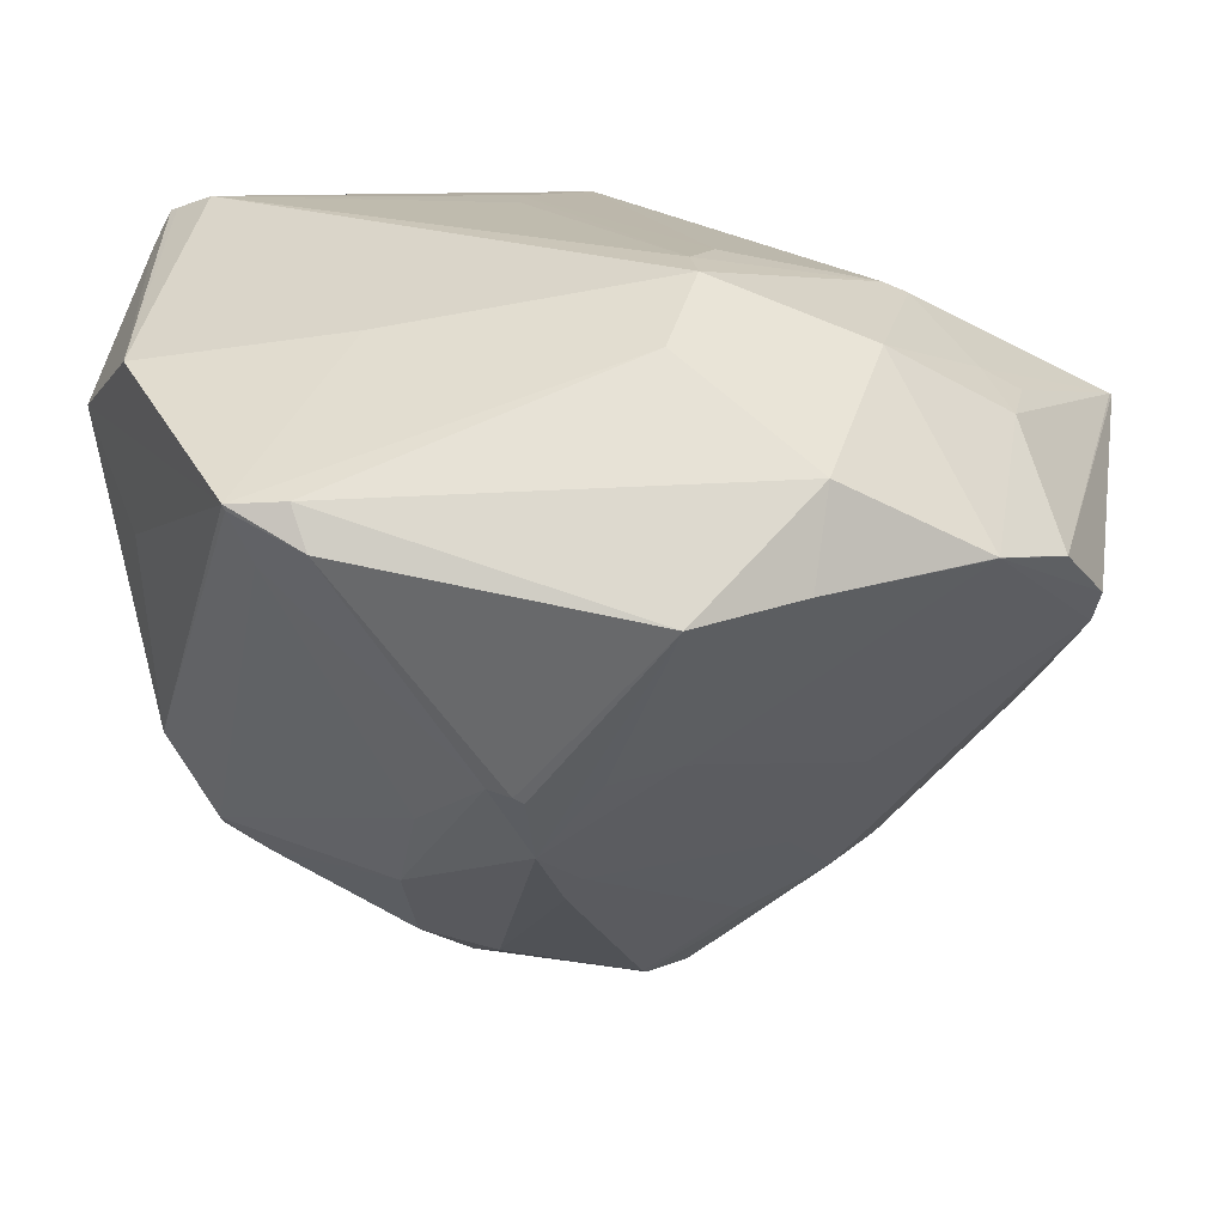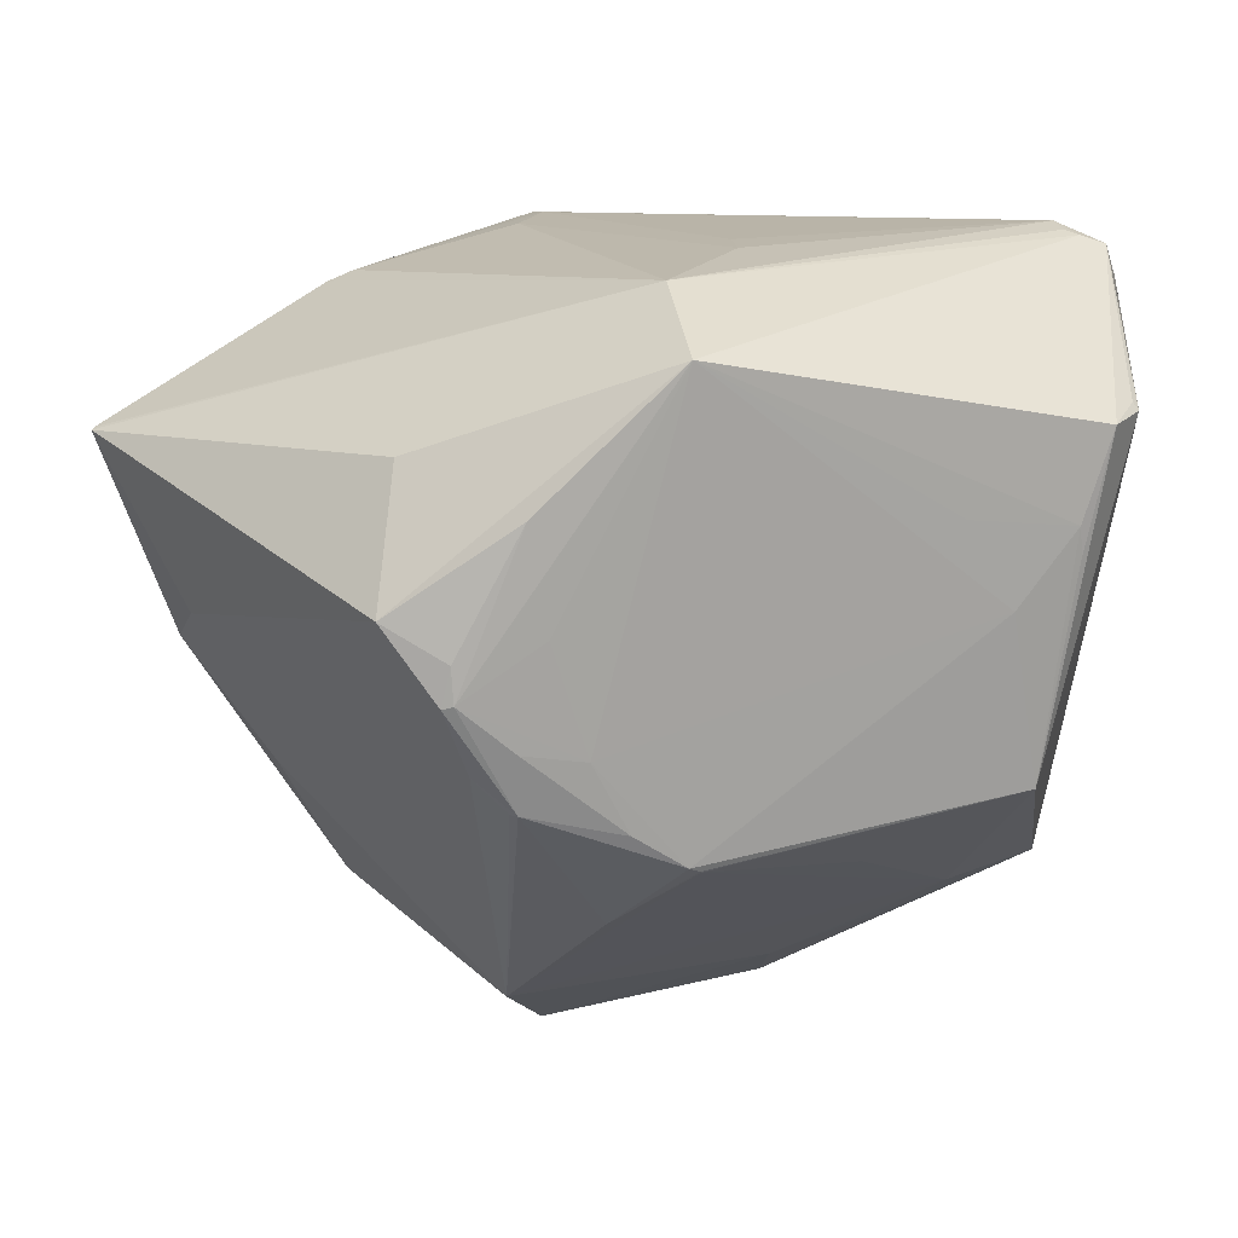
<metadata>
{"format":"obj","ext":"obj","renderer":"f3d","projection":"perspective","resolution":1024,"background":"white","views":[{"elev":20.3,"azim":-92.2,"up":"+Z"},{"elev":8.6,"azim":84.6,"up":"+Z"}]}
</metadata>
<code>
o
v -111.1 8.038 212.2
v -116.9 -4.585 207
v -111.1 8.493 213.3
v -113.1 -1.948 214.3
v -111.1 8.493 213.3
v -116.9 -4.585 207
v -10.85 20.04 237.4
v 28.71 16.86 209.5
v -11.02 24.62 236
v -12.2 23.3 236.6
v -16.45 16.87 239.7
v -11.02 24.62 236
v -10.85 20.04 237.4
v -11.02 24.62 236
v -16.45 16.87 239.7
v -12.1 17.76 238.3
v -10.85 20.04 237.4
v -16.45 16.87 239.7
v -12.2 23.3 236.6
v -11.02 24.62 236
v -70.84 27.1 224.6
v -12.2 23.3 236.6
v -70.84 27.1 224.6
v -16.45 16.87 239.7
v -70.84 27.1 224.6
v -70.84 27.11 224.6
v -111.1 8.493 213.3
v -70.84 27.11 224.6
v -70.83 27.11 224.6
v -111.1 8.493 213.3
v -11.02 24.62 236
v -16.2 27.46 230.6
v -70.84 27.1 224.6
v -11.02 24.62 236
v 21.38 22.23 211
v -16.2 27.46 230.6
v 28.71 16.86 209.5
v 20.97 21.27 212.4
v -11.02 24.62 236
v 21.38 22.23 211
v 20.97 21.27 212.4
v 28.71 16.86 209.5
v -11.02 24.62 236
v 20.97 21.27 212.4
v 21.38 22.23 211
v -113.1 -1.948 214.3
v -116.9 -4.585 207
v -125.3 -60.78 197.1
v -113.1 -1.948 214.3
v -125.3 -60.78 197.1
v -110 -83.94 215.9
v -29.44 -142.9 205.4
v -90.78 -124.9 196.1
v -28.9 -143.4 204.9
v -102.5 -111.9 200
v -90.78 -124.9 196.1
v -102.5 -111.9 200.1
v -10.85 20.04 237.4
v 40.48 -50.2 220.6
v 28.71 16.86 209.5
v -38.54 -67.56 98.89
v -45.5 -59.47 99.74
v -44.88 -27.58 104.9
v -45.5 -59.47 99.74
v -44.96 -27.62 104.9
v -44.88 -27.58 104.9
v -102.5 -111.9 200
v -102.5 -111.9 200.1
v -117.2 -81.11 199.2
v -125.3 -60.78 197.1
v -117.2 -81.11 199.2
v -110 -83.94 215.9
v -102.5 -111.9 200.1
v -110 -83.94 215.9
v -117.2 -81.11 199.2
v -102.5 -111.9 200
v -77.96 -133.6 185.1
v -90.78 -124.9 196.1
v -90.78 -124.9 196.1
v -77.96 -133.6 185.1
v -28.9 -143.4 204.9
v -45.5 -59.47 99.74
v -47.26 -29.85 105.7
v -44.96 -27.62 104.9
v -70.84 27.1 224.6
v -46.38 36.72 210.2
v -70.84 27.11 224.6
v -16.2 27.46 230.6
v -46.38 36.72 210.2
v -70.84 27.1 224.6
v -70.84 27.11 224.6
v -46.38 36.72 210.2
v -70.83 27.11 224.6
v 21.38 22.23 211
v -46.38 36.72 210.2
v -16.2 27.46 230.6
v -70.83 27.11 224.6
v -46.38 36.72 210.2
v -111.1 8.493 213.3
v 40.48 -50.2 220.6
v 27.77 11.8 193.8
v 28.71 16.86 209.5
v -102.5 -111.9 200
v -73.5 -132.8 178.5
v -77.96 -133.6 185.1
v -77.96 -133.6 185.1
v -73.5 -132.8 178.5
v -28.9 -143.4 204.9
v -113.1 -1.948 214.3
v -93.5 -59.62 232.4
v -111.1 8.493 213.3
v -113.1 -1.948 214.3
v -110 -83.94 215.9
v -93.5 -59.62 232.4
v 27.77 11.8 193.8
v 26.66 12.39 188.8
v 28.71 16.86 209.5
v -44.96 -27.62 104.9
v -41.52 17.05 129.4
v -44.88 -27.58 104.9
v -102.5 -111.9 200.1
v -79.69 -95.44 228.7
v -110 -83.94 215.9
v -29.44 -142.9 205.4
v -71.29 -118.8 214.2
v -90.78 -124.9 196.1
v -90.78 -124.9 196.1
v -71.29 -118.8 214.2
v -102.5 -111.9 200.1
v -102.5 -111.9 200.1
v -71.29 -118.8 214.2
v -79.69 -95.44 228.7
v 21.38 22.23 211
v -23.62 17.11 130.9
v -46.38 36.72 210.2
v -41.52 17.05 129.4
v -23.62 17.11 130.9
v -44.88 -27.58 104.9
v -45.5 -59.47 99.74
v -60.12 -32.44 112.1
v -47.26 -29.85 105.7
v -45.5 -59.47 99.74
v -47.06 -58.66 100.8
v -60.12 -32.44 112.1
v -47.26 -29.85 105.7
v -60.12 -32.44 112.1
v -44.96 -27.62 104.9
v -60.12 -32.44 112.1
v -55.47 -17.95 114.3
v -44.96 -27.62 104.9
v -12.1 17.76 238.3
v 21.33 -52.09 231.6
v -10.85 20.04 237.4
v -10.85 20.04 237.4
v 21.33 -52.09 231.6
v 40.48 -50.2 220.6
v -12.1 17.76 238.3
v -16.45 16.87 239.7
v 21.33 -52.09 231.6
v -29.44 -142.9 205.4
v -28.9 -143.4 204.9
v 21.33 -52.09 231.6
v -93.5 -59.62 232.4
v -76.39 -65.83 240.1
v -111.1 8.493 213.3
v -110 -83.94 215.9
v -76.39 -65.83 240.1
v -93.5 -59.62 232.4
v -79.69 -95.44 228.7
v -76.39 -65.83 240.1
v -110 -83.94 215.9
v 21.38 22.23 211
v 28.71 16.86 209.5
v 21.16 7.071 151
v 26.66 12.39 188.8
v 21.16 7.071 151
v 28.71 16.86 209.5
v 27.77 11.8 193.8
v 21.16 7.071 151
v 26.66 12.39 188.8
v 21.38 22.23 211
v 21.16 7.071 151
v -23.62 17.11 130.9
v -44.96 -27.62 104.9
v -45.4 9.07 125.9
v -41.52 17.05 129.4
v -55.47 -17.95 114.3
v -45.4 9.07 125.9
v -44.96 -27.62 104.9
v -41.52 17.05 129.4
v -45.4 9.07 125.9
v -44.47 17.73 131.8
v -29.44 -142.9 205.4
v -59.1 -121.8 214.8
v -71.29 -118.8 214.2
v -38.54 -67.56 98.89
v -44.88 -27.58 104.9
v -30.97 -27.84 111.3
v -38.54 -67.56 98.89
v -30.97 -27.84 111.3
v -14.56 -75.14 109.3
v -45.5 -59.47 99.74
v -50.86 -76.52 115.1
v -47.06 -58.66 100.8
v 34.86 -97.26 181.4
v 39.02 -74.73 196.8
v 40.48 -50.2 220.6
v -71.29 -118.8 214.2
v -62.19 -114 219.7
v -79.69 -95.44 228.7
v -59.1 -121.8 214.8
v -62.19 -114 219.7
v -71.29 -118.8 214.2
v -29.44 -142.9 205.4
v -62.19 -114 219.7
v -59.1 -121.8 214.8
v 39.02 -74.73 196.8
v 36.71 -85.72 168.6
v 40.48 -50.2 220.6
v 36.22 -87.67 168
v 37.15 -86.16 174.9
v 34.86 -97.26 181.4
v 36.71 -85.72 168.6
v 37.15 -86.16 174.9
v 36.22 -87.67 168
v 34.86 -97.26 181.4
v 37.15 -86.16 174.9
v 39.02 -74.73 196.8
v 39.02 -74.73 196.8
v 37.15 -86.16 174.9
v 36.71 -85.72 168.6
v -70.84 27.1 224.6
v -111.1 8.493 213.3
v -75.52 -12.09 230.7
v -76.39 -65.83 240.1
v -75.52 -12.09 230.7
v -111.1 8.493 213.3
v -70.84 27.1 224.6
v -75.52 -12.09 230.7
v -16.45 16.87 239.7
v -16.45 16.87 239.7
v -75.52 -12.09 230.7
v -76.39 -65.83 240.1
v -38.54 -67.56 98.89
v -14.56 -75.14 109.3
v -41.95 -101.5 125.8
v -14.56 -75.14 109.3
v -18.63 -84.48 118.6
v -41.95 -101.5 125.8
v -16.45 16.87 239.7
v -76.39 -65.83 240.1
v -67.13 -64.93 240.2
v -23.62 17.11 130.9
v -23 -5.859 121.6
v -44.88 -27.58 104.9
v -44.88 -27.58 104.9
v -23 -5.859 121.6
v -30.97 -27.84 111.3
v 40.48 -50.2 220.6
v 30.68 -6.605 195.2
v 27.77 11.8 193.8
v -38.54 -67.56 98.89
v -48.34 -92.74 122.4
v -45.5 -59.47 99.74
v -45.5 -59.47 99.74
v -48.34 -92.74 122.4
v -50.86 -76.52 115.1
v -38.54 -67.56 98.89
v -41.95 -101.5 125.8
v -48.34 -92.74 122.4
v -73.5 -132.8 178.5
v -48.34 -92.74 122.4
v -41.95 -101.5 125.8
v 36.71 -85.72 168.6
v 36.22 -87.67 168
v 31.18 -75.8 150.3
v 31.18 -75.8 150.3
v 30.37 -77.07 150.5
v -14.56 -75.14 109.3
v 40.48 -50.2 220.6
v 27.44 1.767 180.4
v 30.68 -6.605 195.2
v 27.77 11.8 193.8
v 27.44 1.767 180.4
v 21.16 7.071 151
v 30.68 -6.605 195.2
v 27.44 1.767 180.4
v 27.77 11.8 193.8
v -14.56 -75.14 109.3
v 30.97 -83.19 156.5
v -18.63 -84.48 118.6
v 36.22 -87.67 168
v 34.86 -97.26 181.4
v 30.97 -83.19 156.5
v 30.37 -77.07 150.5
v 30.97 -83.19 156.5
v -14.56 -75.14 109.3
v 36.22 -87.67 168
v 30.97 -83.19 156.5
v 31.18 -75.8 150.3
v 31.18 -75.8 150.3
v 30.97 -83.19 156.5
v 30.37 -77.07 150.5
v -116.9 -4.585 207
v -110.6 -34.96 163.8
v -125.3 -60.78 197.1
v -125.3 -60.78 197.1
v -110.6 -34.96 163.8
v -110.6 -36.87 162.8
v -23 -5.859 121.6
v -21.43 -10.68 121
v -30.97 -27.84 111.3
v 27.44 1.767 180.4
v 28.18 -49.04 140.9
v 21.16 7.071 151
v -111.1 8.038 212.2
v -111.1 8.493 213.3
v -50.87 26.31 151.4
v -111.1 8.038 212.2
v -50.87 26.31 151.4
v -107.4 4.186 202.1
v -44.47 17.73 131.8
v -107.4 4.186 202.1
v -50.87 26.31 151.4
v -23.62 17.11 130.9
v -50.87 26.31 151.4
v -46.38 36.72 210.2
v -41.52 17.05 129.4
v -50.87 26.31 151.4
v -23.62 17.11 130.9
v -41.52 17.05 129.4
v -44.47 17.73 131.8
v -50.87 26.31 151.4
v -23.62 17.11 130.9
v -12.54 -0.3731 128.4
v -23 -5.859 121.6
v -30.97 -27.84 111.3
v -12.54 -0.3731 128.4
v -14.56 -75.14 109.3
v -21.43 -10.68 121
v -12.54 -0.3731 128.4
v -30.97 -27.84 111.3
v 21.16 7.071 151
v -12.54 -0.3731 128.4
v -23.62 17.11 130.9
v -23 -5.859 121.6
v -12.54 -0.3731 128.4
v -21.43 -10.68 121
v 28.18 -49.04 140.9
v 27.45 -47.25 140.2
v 21.16 7.071 151
v -111.1 8.038 212.2
v -109.9 -30.7 165.2
v -116.9 -4.585 207
v -111.1 8.038 212.2
v -107.4 4.186 202.1
v -109.9 -30.7 165.2
v -116.9 -4.585 207
v -109.9 -30.7 165.2
v -110.6 -34.96 163.8
v -12.54 -0.3731 128.4
v 27.19 -47 140
v -14.56 -75.14 109.3
v 27.45 -47.25 140.2
v 27.19 -47 140
v 21.16 7.071 151
v -62.19 -114 219.7
v -47.18 -103.6 228.8
v -79.69 -95.44 228.7
v -29.44 -142.9 205.4
v -47.18 -103.6 228.8
v -62.19 -114 219.7
v -29.44 -142.9 205.4
v 21.33 -52.09 231.6
v -47.18 -103.6 228.8
v 36.71 -85.72 168.6
v 31.18 -75.8 150.3
v 34.49 -75.91 160.5
v -73.5 -132.8 178.5
v -41.95 -101.5 125.8
v -55.65 -125.5 159
v 31.18 -75.8 150.3
v -14.56 -75.14 109.3
v 11.31 -60.45 128.1
v 31.18 -75.8 150.3
v 11.31 -60.45 128.1
v 28.18 -49.04 140.9
v 28.18 -49.04 140.9
v 11.31 -60.45 128.1
v 27.45 -47.25 140.2
v 27.19 -47 140
v 11.31 -60.45 128.1
v -14.56 -75.14 109.3
v 27.45 -47.25 140.2
v 11.31 -60.45 128.1
v 27.19 -47 140
v -73.5 -132.8 178.5
v -55.65 -125.5 159
v -54.47 -126.2 160.4
v -46.38 36.72 210.2
v -61.97 27.94 192
v -111.1 8.493 213.3
v -111.1 8.493 213.3
v -61.97 27.94 192
v -50.87 26.31 151.4
v -50.87 26.31 151.4
v -61.97 27.94 192
v -46.38 36.72 210.2
v 21.33 -52.09 231.6
v -47.13 -99.11 230.7
v -47.18 -103.6 228.8
v -79.69 -95.44 228.7
v -47.13 -99.11 230.7
v -76.39 -65.83 240.1
v -47.18 -103.6 228.8
v -47.13 -99.11 230.7
v -79.69 -95.44 228.7
v -76.39 -65.83 240.1
v -47.13 -99.11 230.7
v -67.13 -64.93 240.2
v 31.18 -75.8 150.3
v 30.29 -58.22 146.7
v 34.49 -75.91 160.5
v 31.18 -75.8 150.3
v 28.18 -49.04 140.9
v 30.29 -58.22 146.7
v 21.33 -52.09 231.6
v 21.57 -93.92 204.8
v 40.48 -50.2 220.6
v -28.9 -143.4 204.9
v 21.57 -93.92 204.8
v 21.33 -52.09 231.6
v 34.86 -97.26 181.4
v 40.48 -50.2 220.6
v 21.57 -93.92 204.8
v -28.9 -143.4 204.9
v 34.86 -97.26 181.4
v 21.57 -93.92 204.8
v -16.45 16.87 239.7
v -0.5794 -38.09 235.8
v 21.33 -52.09 231.6
v -73.5 -132.8 178.5
v -37.25 -129.8 168.6
v -28.9 -143.4 204.9
v -73.5 -132.8 178.5
v -54.47 -126.2 160.4
v -37.25 -129.8 168.6
v -41.95 -101.5 125.8
v -37.25 -129.8 168.6
v -55.65 -125.5 159
v -55.65 -125.5 159
v -37.25 -129.8 168.6
v -54.47 -126.2 160.4
v 36.71 -85.72 168.6
v 36.68 -71.31 178.4
v 40.48 -50.2 220.6
v -125.3 -60.78 197.1
v -110.6 -36.87 162.8
v -100.8 -38.6 148.8
v -110.6 -34.96 163.8
v -100.8 -38.6 148.8
v -110.6 -36.87 162.8
v -109.9 -30.7 165.2
v -100.8 -38.6 148.8
v -110.6 -34.96 163.8
v 21.33 -52.09 231.6
v -54.81 -69.97 238.5
v -47.13 -99.11 230.7
v -47.13 -99.11 230.7
v -54.81 -69.97 238.5
v -67.13 -64.93 240.2
v -0.5794 -38.09 235.8
v -54.81 -69.97 238.5
v 21.33 -52.09 231.6
v -67.13 -64.93 240.2
v -54.81 -69.97 238.5
v -0.5794 -38.09 235.8
v 40.48 -50.2 220.6
v 33.15 -64.85 159
v 27.44 1.767 180.4
v 27.44 1.767 180.4
v 33.15 -64.85 159
v 28.18 -49.04 140.9
v 28.18 -49.04 140.9
v 33.15 -64.85 159
v 30.29 -58.22 146.7
v 36.71 -85.72 168.6
v 34.49 -75.91 160.5
v 33.15 -64.85 159
v 36.71 -85.72 168.6
v 33.15 -64.85 159
v 36.68 -71.31 178.4
v 36.68 -71.31 178.4
v 33.15 -64.85 159
v 40.48 -50.2 220.6
v 30.29 -58.22 146.7
v 33.15 -64.85 159
v 34.49 -75.91 160.5
v -125.3 -60.78 197.1
v -107.2 -49.57 164.2
v -117.2 -81.11 199.2
v -125.3 -60.78 197.1
v -100.8 -38.6 148.8
v -107.2 -49.57 164.2
v -55.47 -17.95 114.3
v -73.37 -15.52 132.4
v -45.4 9.07 125.9
v -45.4 9.07 125.9
v -73.37 -15.52 132.4
v -44.47 17.73 131.8
v -60.12 -32.44 112.1
v -73.37 -15.52 132.4
v -55.47 -17.95 114.3
v -100.8 -38.6 148.8
v -73.37 -15.52 132.4
v -60.12 -32.44 112.1
v -109.9 -30.7 165.2
v -73.37 -15.52 132.4
v -100.8 -38.6 148.8
v -28.9 -143.4 204.9
v -26.38 -127.4 174
v 34.86 -97.26 181.4
v -37.25 -129.8 168.6
v -26.38 -127.4 174
v -28.9 -143.4 204.9
v 21.16 7.071 151
v 10.9 -18.95 137.5
v -12.54 -0.3731 128.4
v -12.54 -0.3731 128.4
v 10.9 -18.95 137.5
v 27.19 -47 140
v 27.19 -47 140
v 10.9 -18.95 137.5
v 21.16 7.071 151
v -47.06 -58.66 100.8
v -84.39 -43.79 133.5
v -60.12 -32.44 112.1
v -100.8 -38.6 148.8
v -60.12 -32.44 112.1
v -84.39 -43.79 133.5
v -16.45 16.87 239.7
v -67.13 -64.93 240.2
v -11.25 -37.97 236.9
v -16.45 16.87 239.7
v -11.25 -37.97 236.9
v -0.5794 -38.09 235.8
v -67.13 -64.93 240.2
v -0.5794 -38.09 235.8
v -11.25 -37.97 236.9
v -50.86 -76.52 115.1
v -87.96 -46.53 138.9
v -47.06 -58.66 100.8
v -47.06 -58.66 100.8
v -87.96 -46.53 138.9
v -84.39 -43.79 133.5
v -100.8 -38.6 148.8
v -84.39 -43.79 133.5
v -87.96 -46.53 138.9
v -18.63 -84.48 118.6
v -33.07 -113.4 147.2
v -41.95 -101.5 125.8
v -41.95 -101.5 125.8
v -33.07 -113.4 147.2
v -37.25 -129.8 168.6
v 30.97 -83.19 156.5
v -33.07 -113.4 147.2
v -18.63 -84.48 118.6
v -37.25 -129.8 168.6
v -33.07 -113.4 147.2
v -26.38 -127.4 174
v -44.47 17.73 131.8
v -90.88 -18.81 151.7
v -107.4 4.186 202.1
v -73.37 -15.52 132.4
v -90.88 -18.81 151.7
v -44.47 17.73 131.8
v -107.4 4.186 202.1
v -90.88 -18.81 151.7
v -109.9 -30.7 165.2
v -109.9 -30.7 165.2
v -89 -18.87 149.2
v -73.37 -15.52 132.4
v -73.37 -15.52 132.4
v -89 -18.87 149.2
v -90.88 -18.81 151.7
v -90.88 -18.81 151.7
v -89 -18.87 149.2
v -109.9 -30.7 165.2
v -102.5 -111.9 200
v -117.2 -81.11 199.2
v -101.8 -62.7 165.3
v -107.2 -49.57 164.2
v -101.8 -62.7 165.3
v -117.2 -81.11 199.2
v -100.8 -38.6 148.8
v -101.8 -62.7 165.3
v -107.2 -49.57 164.2
v -48.34 -92.74 122.4
v -63.6 -83.61 133.9
v -50.86 -76.52 115.1
v -50.86 -76.52 115.1
v -63.6 -83.61 133.9
v -87.96 -46.53 138.9
v -73.5 -132.8 178.5
v -66.65 -98.98 147.2
v -48.34 -92.74 122.4
v -48.34 -92.74 122.4
v -66.65 -98.98 147.2
v -63.6 -83.61 133.9
v -26.38 -127.4 174
v -2.315 -109.2 166.6
v 34.86 -97.26 181.4
v 34.86 -97.26 181.4
v -2.338 -109.2 166.5
v 30.97 -83.19 156.5
v -2.315 -109.2 166.6
v -2.338 -109.2 166.5
v 34.86 -97.26 181.4
v 30.97 -83.19 156.5
v -2.338 -109.2 166.5
v -33.07 -113.4 147.2
v -33.07 -113.4 147.2
v -2.338 -109.2 166.5
v -26.38 -127.4 174
v -26.38 -127.4 174
v -2.338 -109.2 166.5
v -2.315 -109.2 166.6
v -102.5 -111.9 200
v -74.25 -95.23 153.5
v -73.5 -132.8 178.5
v -102.5 -111.9 200
v -101.8 -62.7 165.3
v -74.25 -95.23 153.5
v -100.8 -38.6 148.8
v -87.96 -46.53 138.9
v -74.25 -95.23 153.5
v -63.6 -83.61 133.9
v -74.25 -95.23 153.5
v -87.96 -46.53 138.9
v -73.5 -132.8 178.5
v -74.25 -95.23 153.5
v -66.65 -98.98 147.2
v -100.8 -38.6 148.8
v -74.25 -95.23 153.5
v -101.8 -62.7 165.3
v -66.65 -98.98 147.2
v -74.25 -95.23 153.5
v -63.6 -83.61 133.9
f 1 2 3
f 4 5 6
f 7 8 9
f 10 11 12
f 13 14 15
f 16 17 18
f 19 20 21
f 22 23 24
f 25 26 27
f 28 29 30
f 31 32 33
f 34 35 36
f 37 38 39
f 40 41 42
f 43 44 45
f 46 47 48
f 49 50 51
f 52 53 54
f 55 56 57
f 58 59 60
f 61 62 63
f 64 65 66
f 67 68 69
f 70 71 72
f 73 74 75
f 76 77 78
f 79 80 81
f 82 83 84
f 85 86 87
f 88 89 90
f 91 92 93
f 94 95 96
f 97 98 99
f 100 101 102
f 103 104 105
f 106 107 108
f 109 110 111
f 112 113 114
f 115 116 117
f 118 119 120
f 121 122 123
f 124 125 126
f 127 128 129
f 130 131 132
f 133 134 135
f 136 137 138
f 139 140 141
f 142 143 144
f 145 146 147
f 148 149 150
f 151 152 153
f 154 155 156
f 157 158 159
f 160 161 162
f 163 164 165
f 166 167 168
f 169 170 171
f 172 173 174
f 175 176 177
f 178 179 180
f 181 182 183
f 184 185 186
f 187 188 189
f 190 191 192
f 193 194 195
f 196 197 198
f 199 200 201
f 202 203 204
f 205 206 207
f 208 209 210
f 211 212 213
f 214 215 216
f 217 218 219
f 220 221 222
f 223 224 225
f 226 227 228
f 229 230 231
f 232 233 234
f 235 236 237
f 238 239 240
f 241 242 243
f 244 245 246
f 247 248 249
f 250 251 252
f 253 254 255
f 256 257 258
f 259 260 261
f 262 263 264
f 265 266 267
f 268 269 270
f 271 272 273
f 274 275 276
f 277 278 279
f 280 281 282
f 283 284 285
f 286 287 288
f 289 290 291
f 292 293 294
f 295 296 297
f 298 299 300
f 301 302 303
f 304 305 306
f 307 308 309
f 310 311 312
f 313 314 315
f 316 317 318
f 319 320 321
f 322 323 324
f 325 326 327
f 328 329 330
f 331 332 333
f 334 335 336
f 337 338 339
f 340 341 342
f 343 344 345
f 346 347 348
f 349 350 351
f 352 353 354
f 355 356 357
f 358 359 360
f 361 362 363
f 364 365 366
f 367 368 369
f 370 371 372
f 373 374 375
f 376 377 378
f 379 380 381
f 382 383 384
f 385 386 387
f 388 389 390
f 391 392 393
f 394 395 396
f 397 398 399
f 400 401 402
f 403 404 405
f 406 407 408
f 409 410 411
f 412 413 414
f 415 416 417
f 418 419 420
f 421 422 423
f 424 425 426
f 427 428 429
f 430 431 432
f 433 434 435
f 436 437 438
f 439 440 441
f 442 443 444
f 445 446 447
f 448 449 450
f 451 452 453
f 454 455 456
f 457 458 459
f 460 461 462
f 463 464 465
f 466 467 468
f 469 470 471
f 472 473 474
f 475 476 477
f 478 479 480
f 481 482 483
f 484 485 486
f 487 488 489
f 490 491 492
f 493 494 495
f 496 497 498
f 499 500 501
f 502 503 504
f 505 506 507
f 508 509 510
f 511 512 513
f 514 515 516
f 517 518 519
f 520 521 522
f 523 524 525
f 526 527 528
f 529 530 531
f 532 533 534
f 535 536 537
f 538 539 540
f 541 542 543
f 544 545 546
f 547 548 549
f 550 551 552
f 553 554 555
f 556 557 558
f 559 560 561
f 562 563 564
f 565 566 567
f 568 569 570
f 571 572 573
f 574 575 576
f 577 578 579
f 580 581 582
f 583 584 585
f 586 587 588
f 589 590 591
f 592 593 594
f 595 596 597
f 598 599 600
f 601 602 603
f 604 605 606
f 607 608 609
f 610 611 612
f 613 614 615
f 616 617 618
f 619 620 621
f 622 623 624
f 625 626 627
f 628 629 630
f 631 632 633
f 634 635 636
f 637 638 639
f 640 641 642
f 643 644 645
f 646 647 648

</code>
